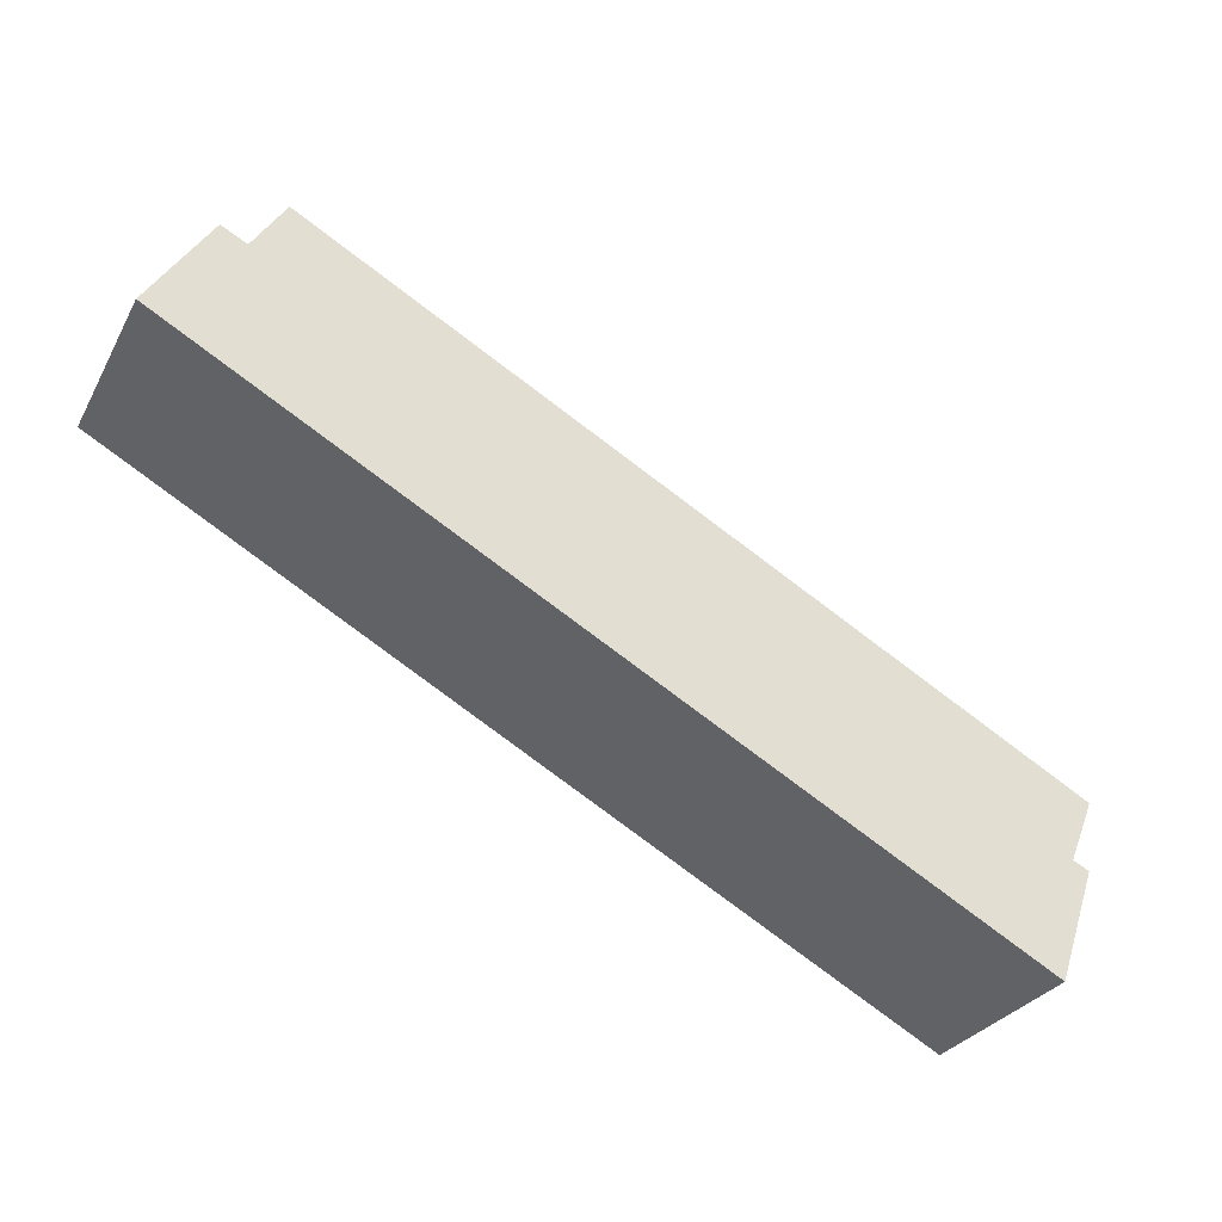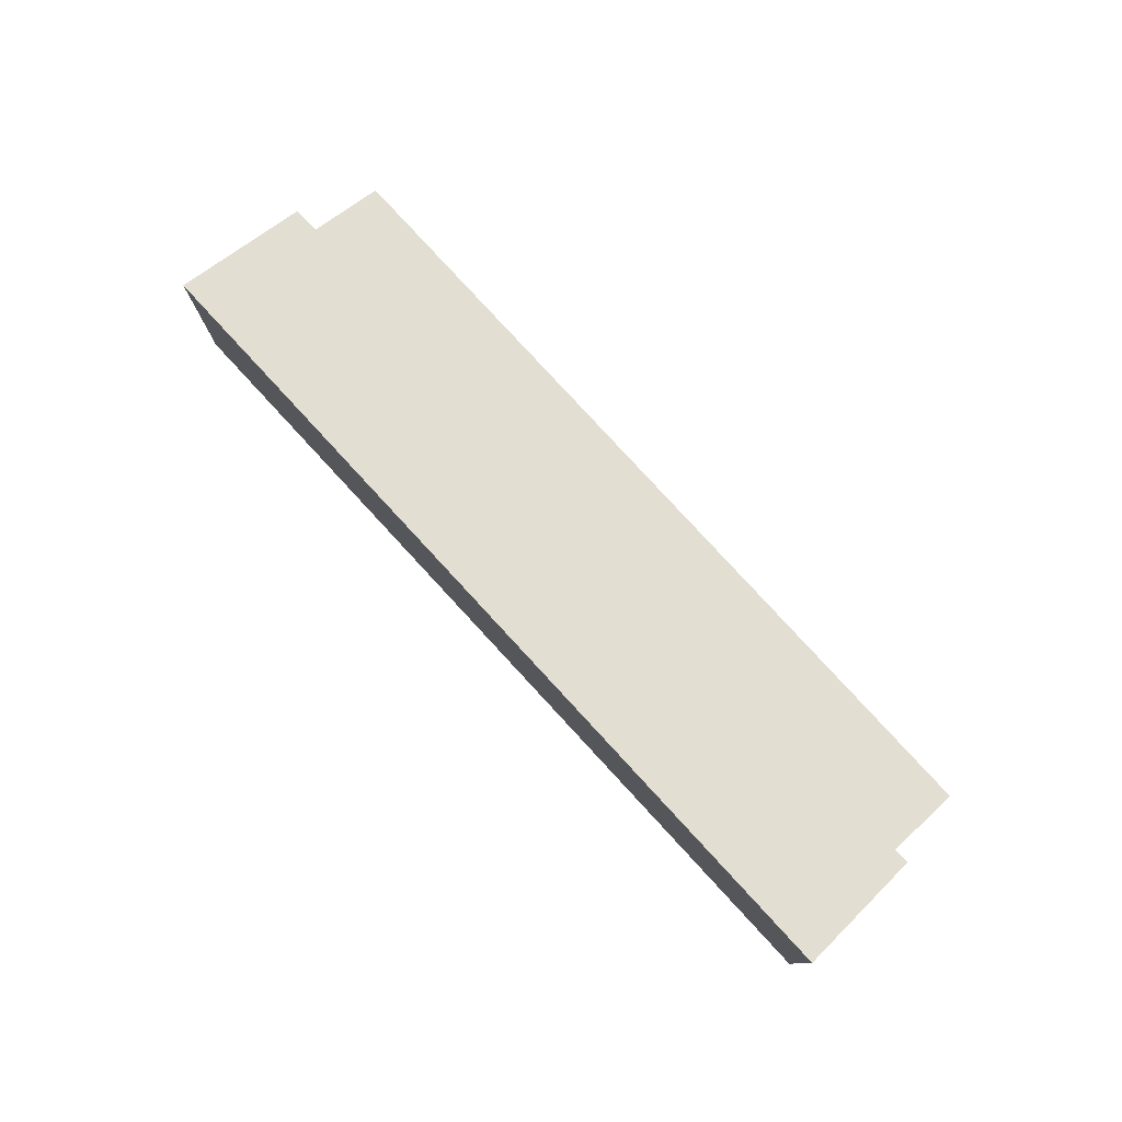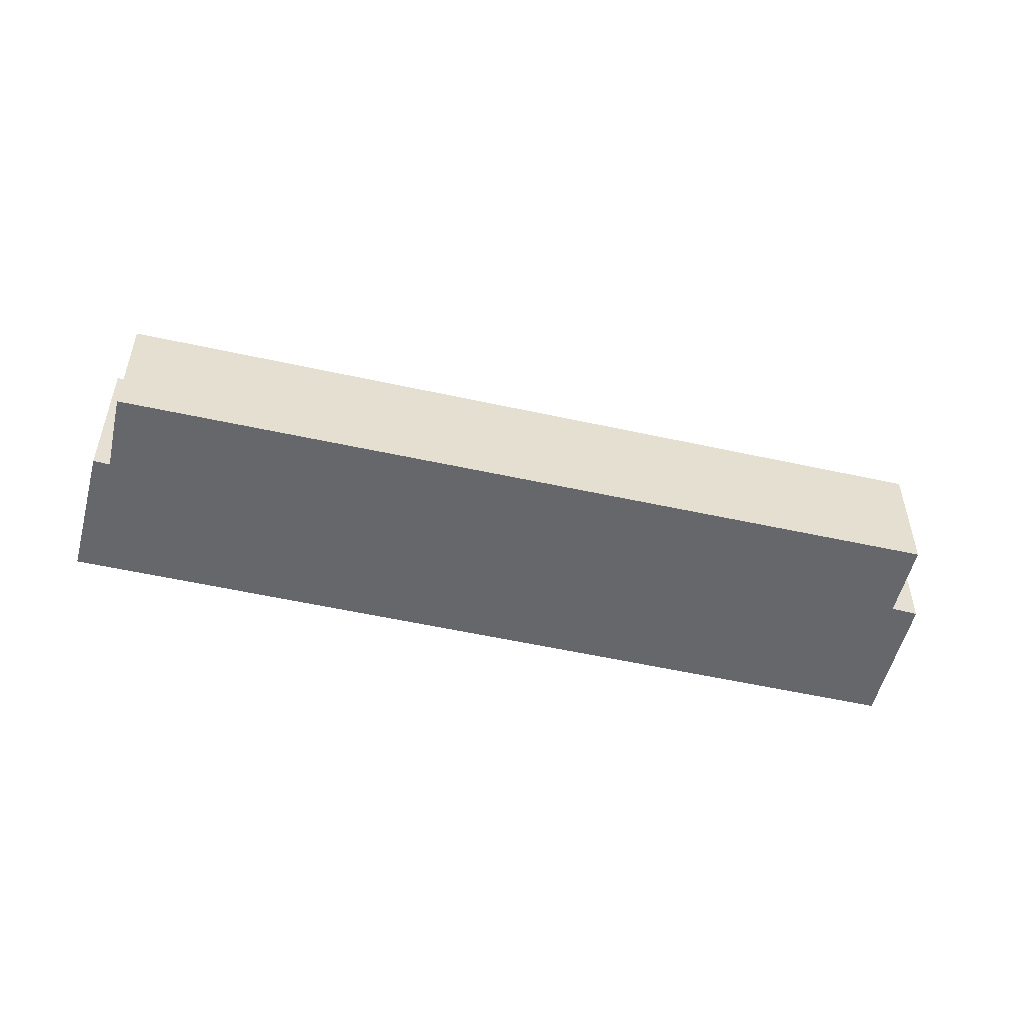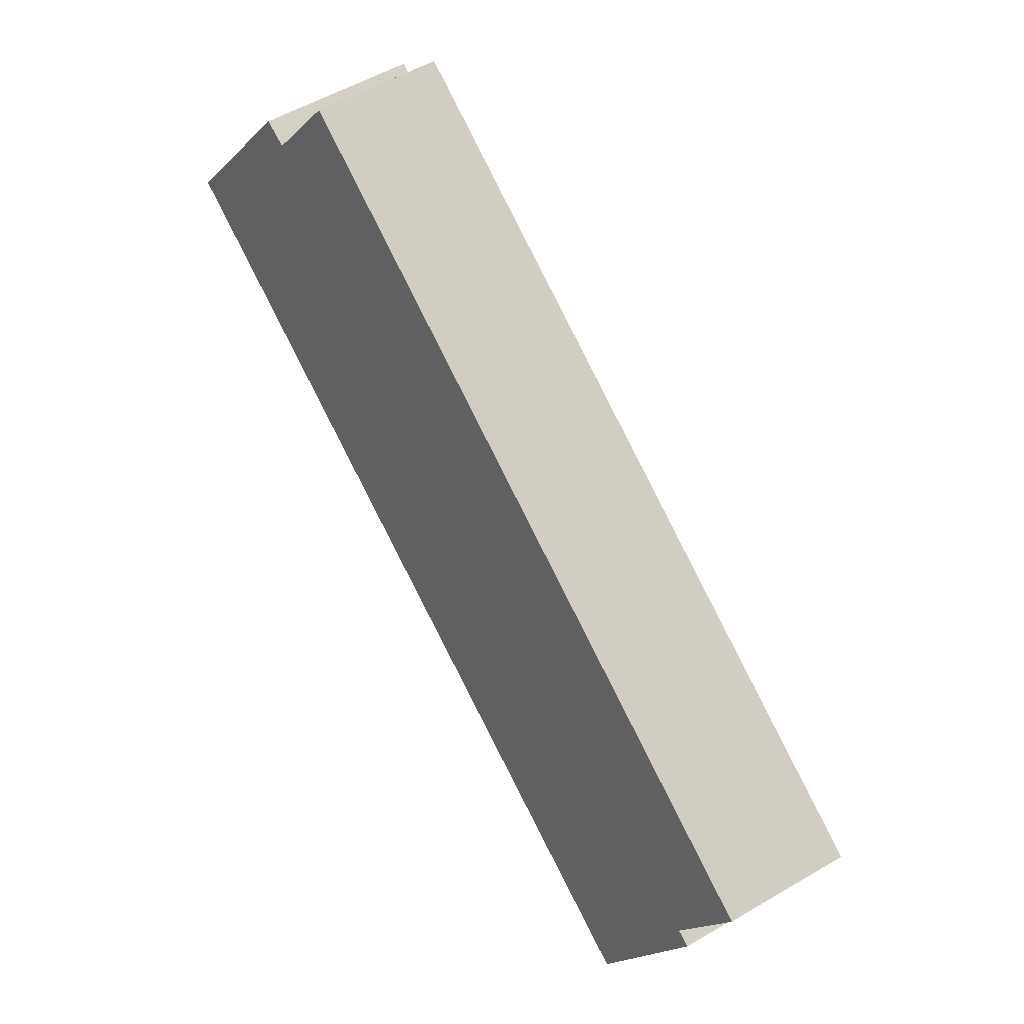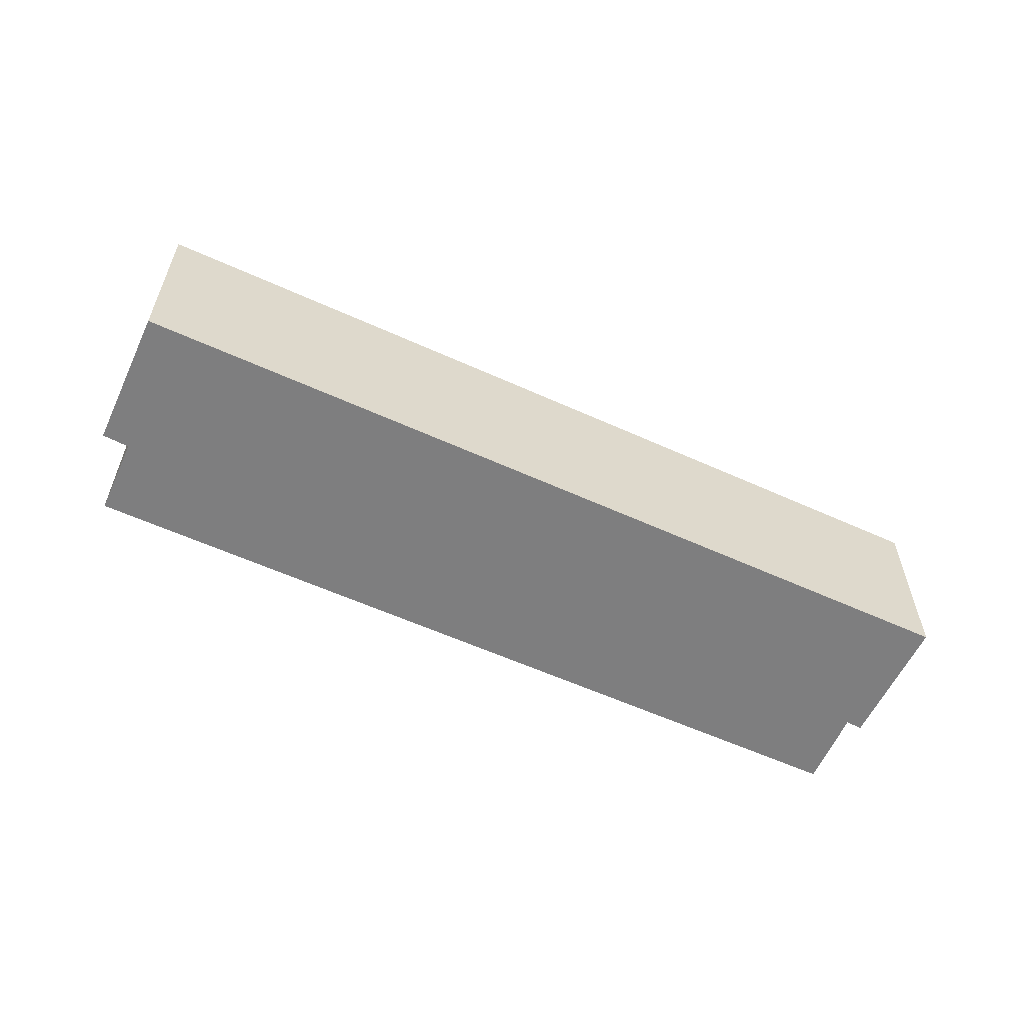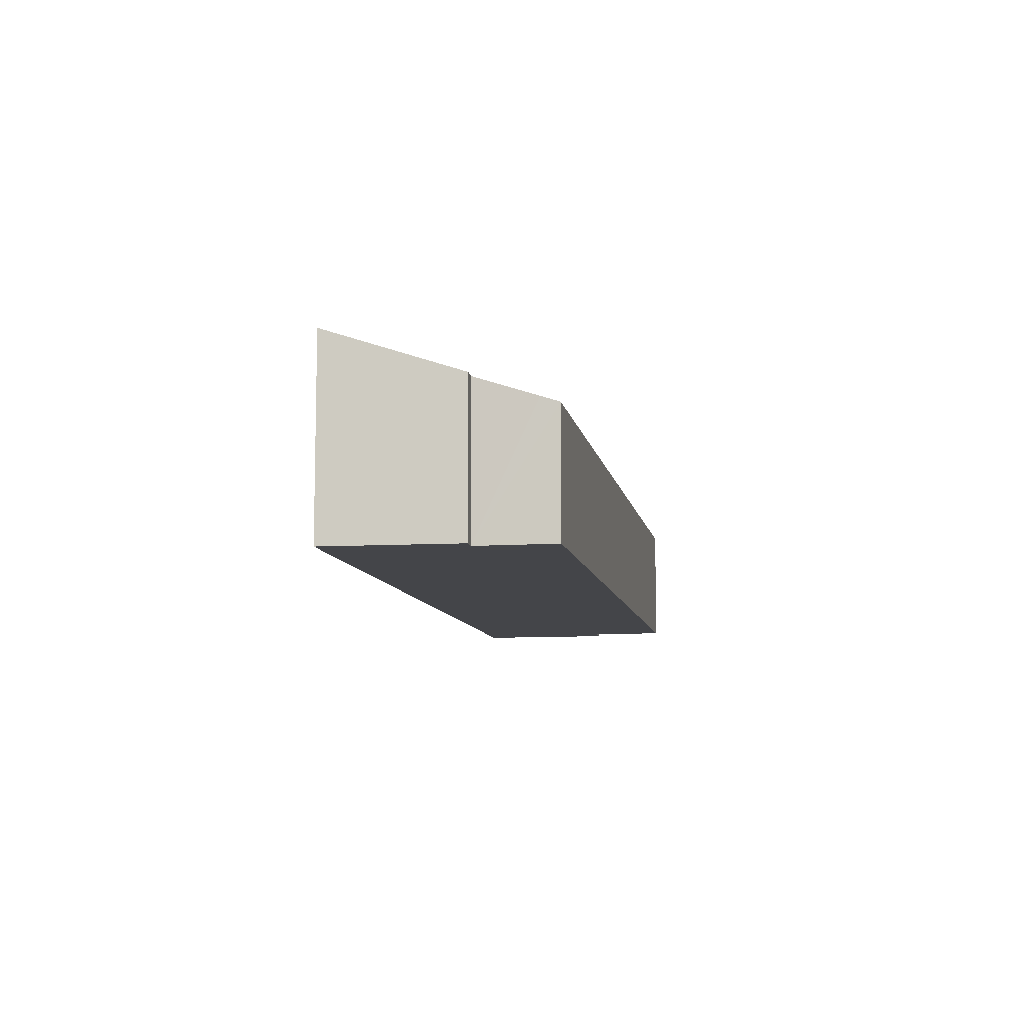
<metadata>
{"format":"obj","ext":"obj","renderer":"f3d","projection":"perspective","resolution":1024,"background":"white","views":[{"elev":-28.3,"azim":156.7,"up":"+Z"},{"elev":78.8,"azim":-161.7,"up":"+Y"},{"elev":-52.2,"azim":-42.7,"up":"+Y"},{"elev":55.8,"azim":-121.4,"up":"+Z"},{"elev":-59.5,"azim":126.0,"up":"+Y"},{"elev":-9.0,"azim":-109.4,"up":"+Y"}]}
</metadata>
<code>
v  21.1 3.552 11.83
v  0.255 3.757 -0.454
v  0 3.585 2.195e-16
v  1.146 4.34 -1.98
v  1.926 5.187 -4.483
v  2.546 5.624 -5.654
v  2.576 5.624 -5.637
v  22.19 4.282 9.901
v  24.88 5.624 6.739
v  22.9 4.294 10.25
v  0.717 4.335 -2.2
v  1.146 1.212e-16 -1.98
v  0.717 1.347e-16 -2.2
v  0 0 0
v  21.1 -7.241e-16 11.83
v  22.9 -6.278e-16 10.25
v  22.19 -6.063e-16 9.901
v  0.255 2.78e-17 -0.454
v  2.546 3.462e-16 -5.654
v  1.926 2.745e-16 -4.483
v  24.88 -4.126e-16 6.739
v  2.576 3.452e-16 -5.637
g defaultobject
f 1 2 3
f 2 1 4
f 4 1 5
f 5 1 6
f 6 1 7
f 7 1 8
f 7 8 9
f 9 8 10
f 5 11 4
f 11 12 4
f 12 11 13
f 14 1 3
f 1 14 15
f 8 16 10
f 16 8 17
f 12 2 4
f 2 12 3
f 3 12 14
f 14 12 18
f 19 5 6
f 5 19 11
f 11 19 13
f 13 19 20
f 1 17 8
f 17 1 15
f 10 21 9
f 21 10 16
f 21 7 9
f 7 21 22
f 7 22 6
f 6 22 19
f 14 12 15
f 12 14 18
f 17 21 16
f 21 17 22
f 22 17 15
f 22 15 12
f 22 12 13
f 22 13 20
f 22 20 19

</code>
